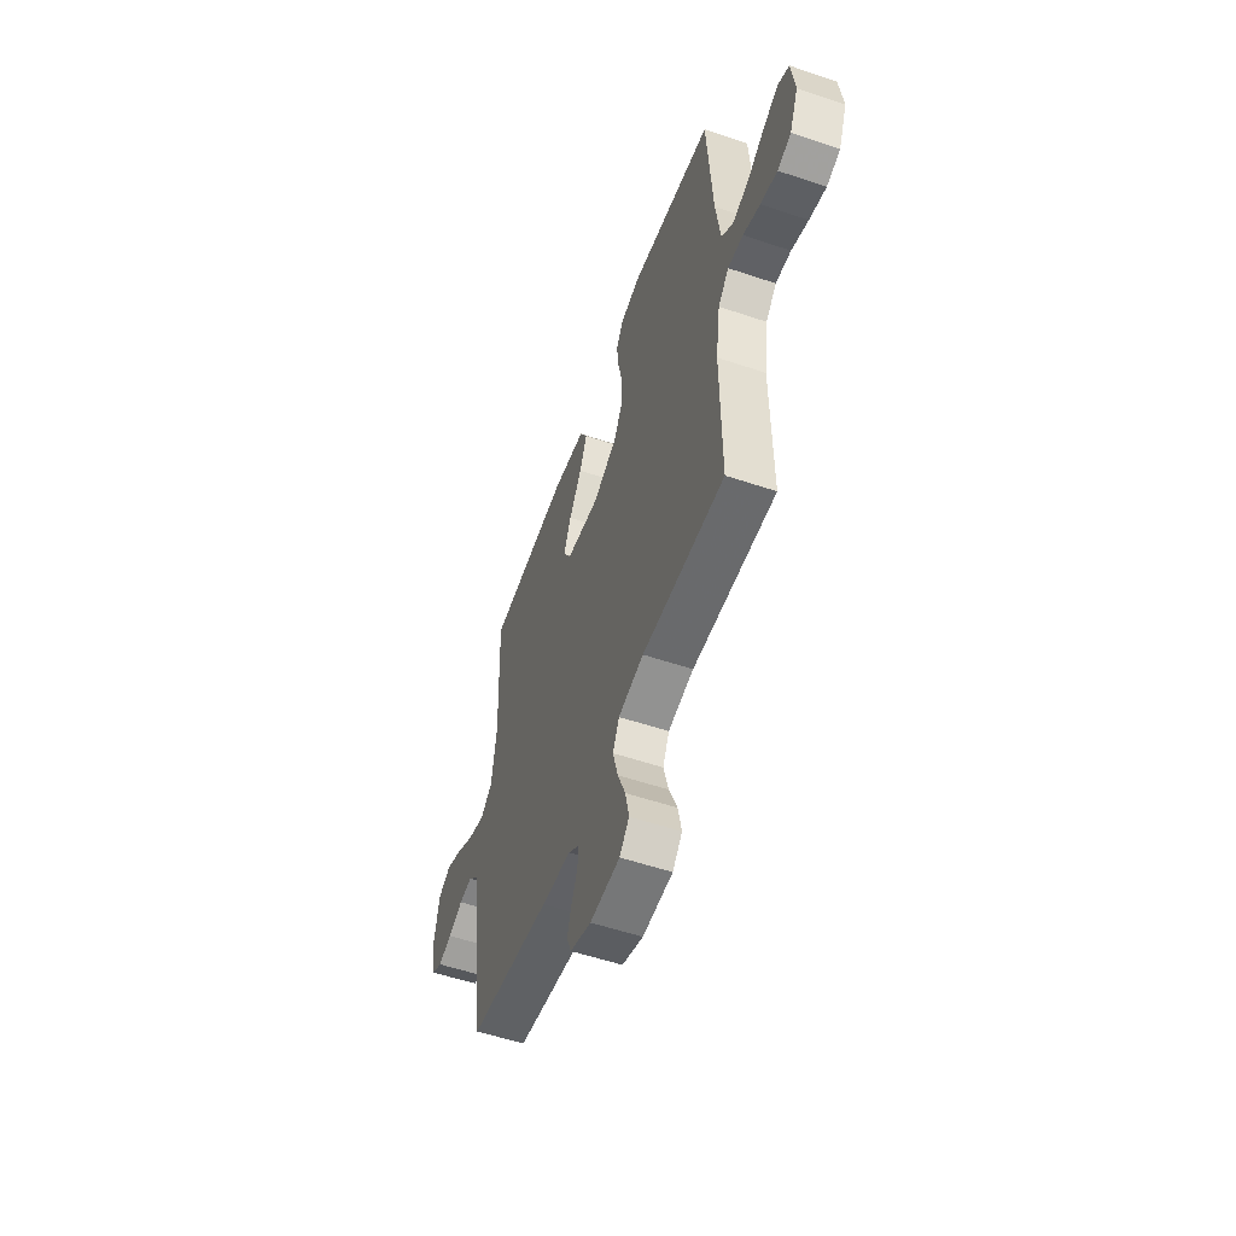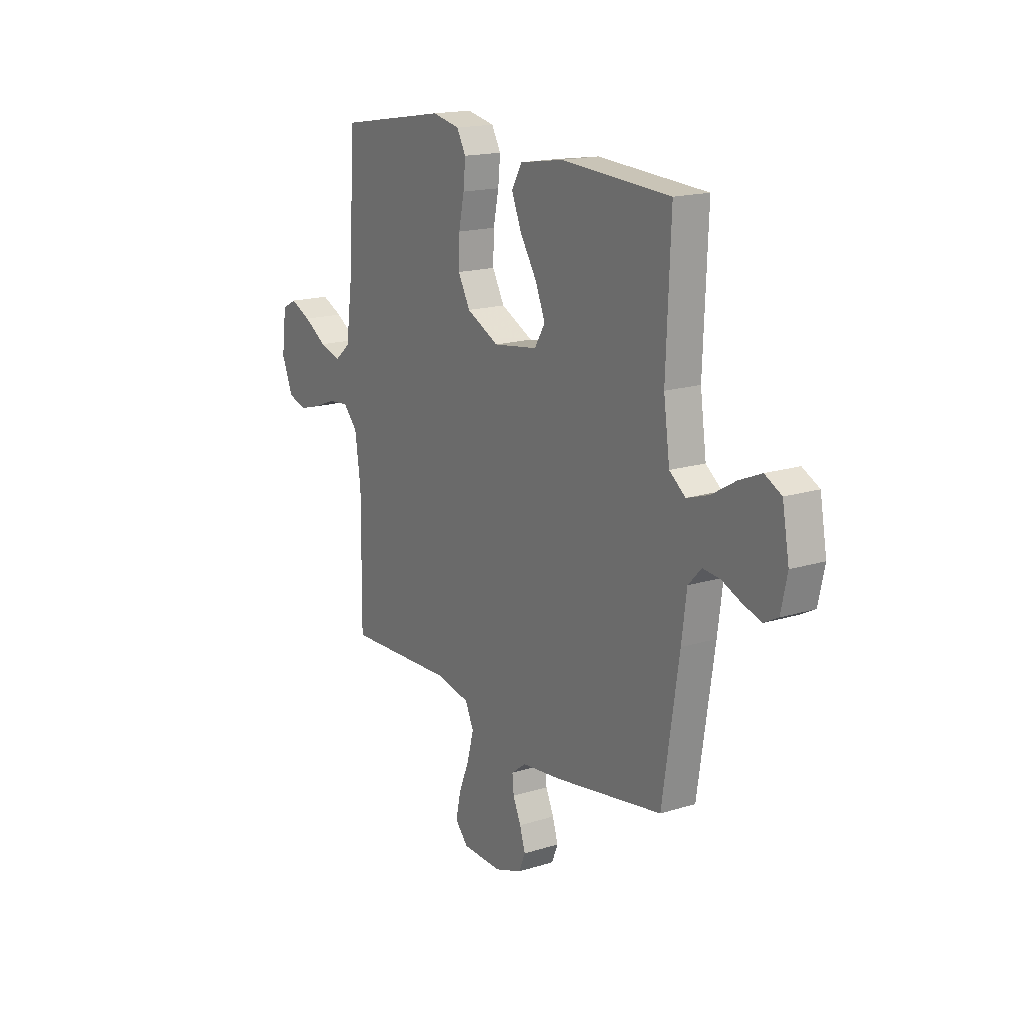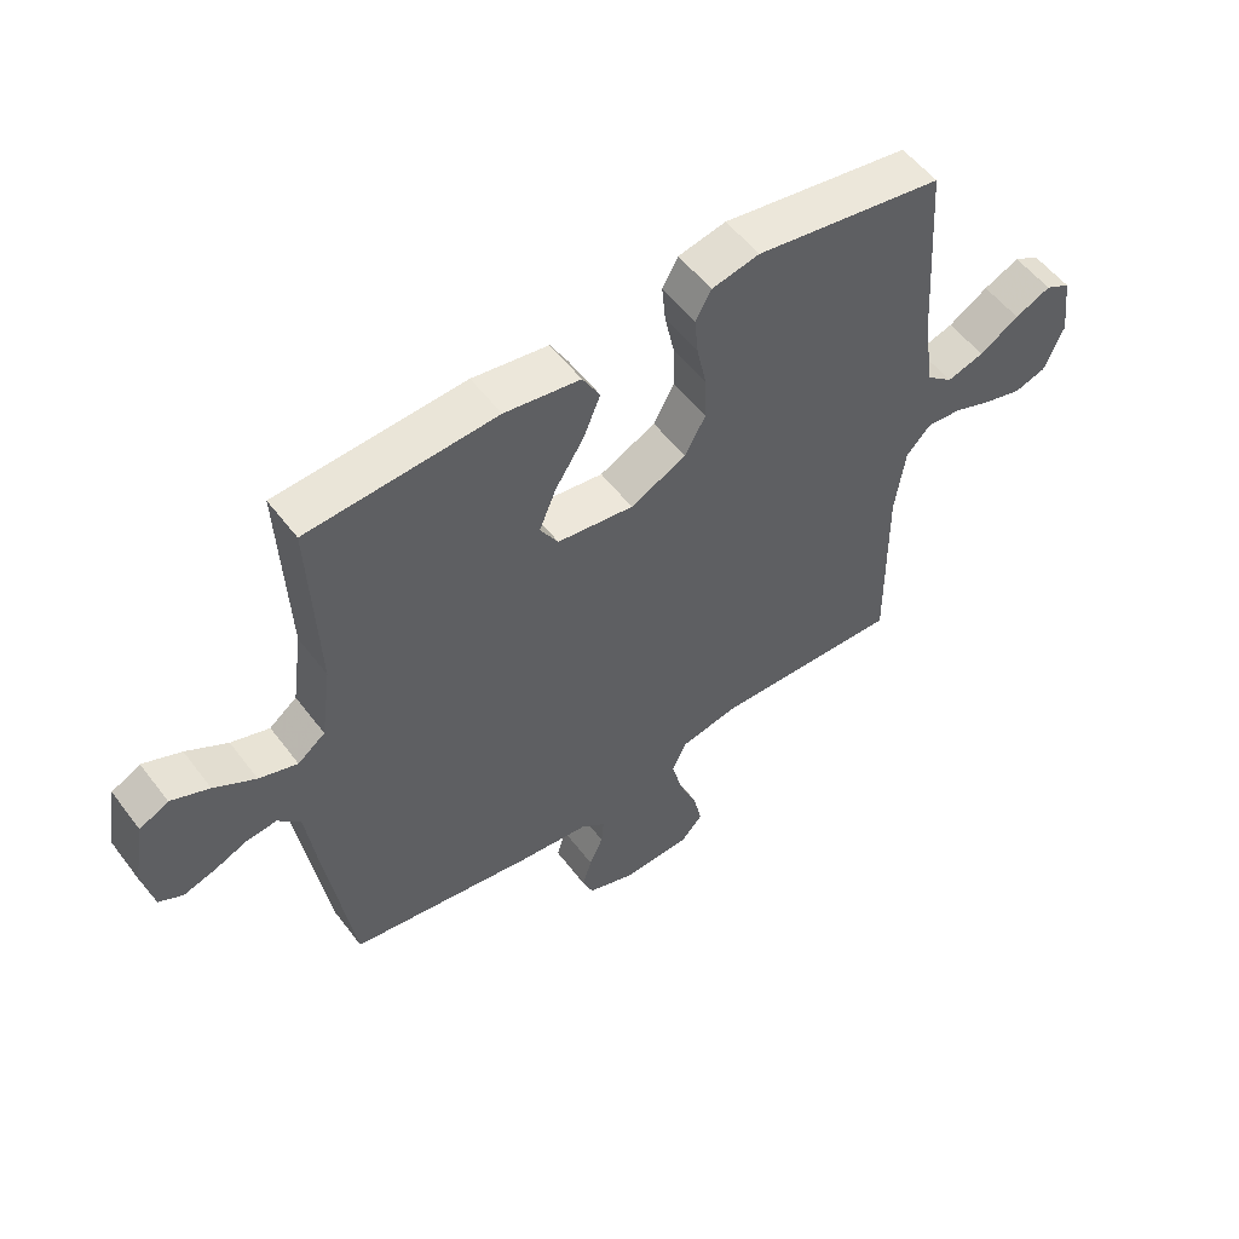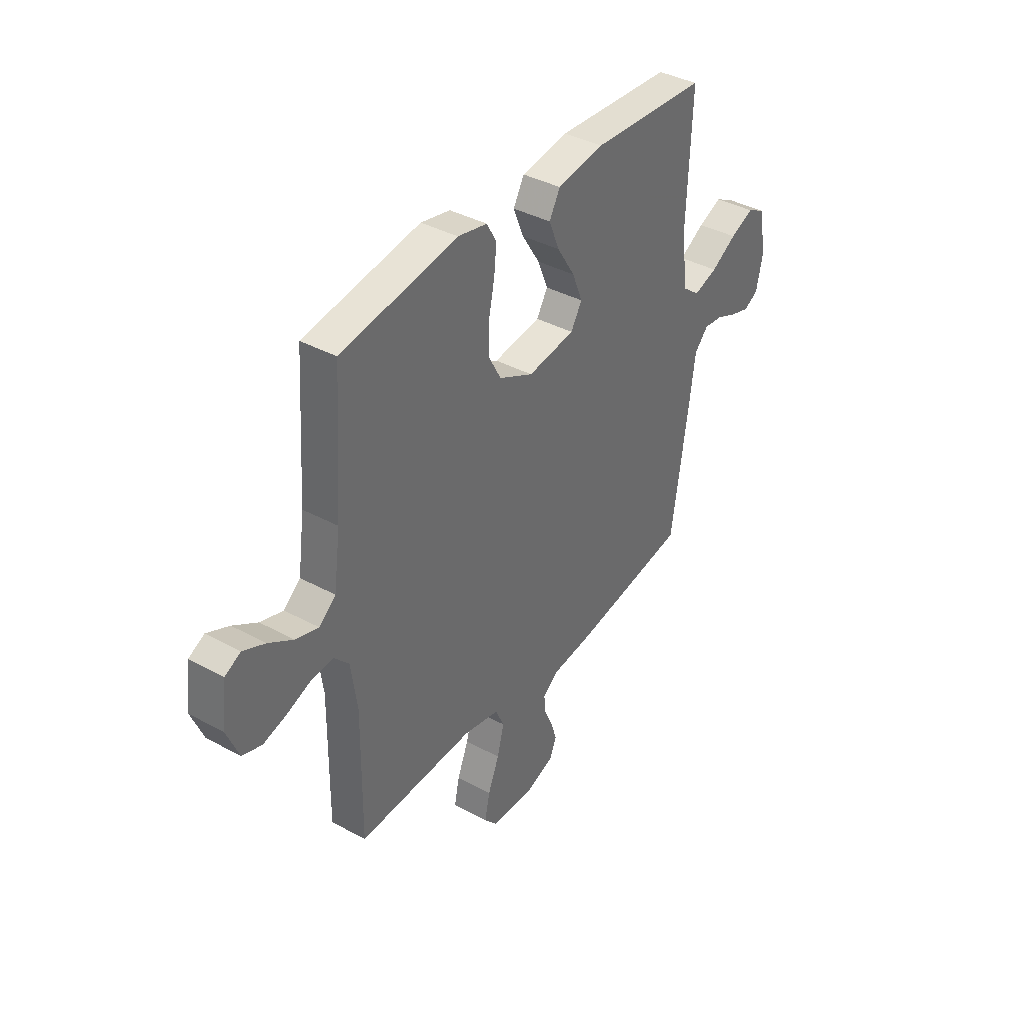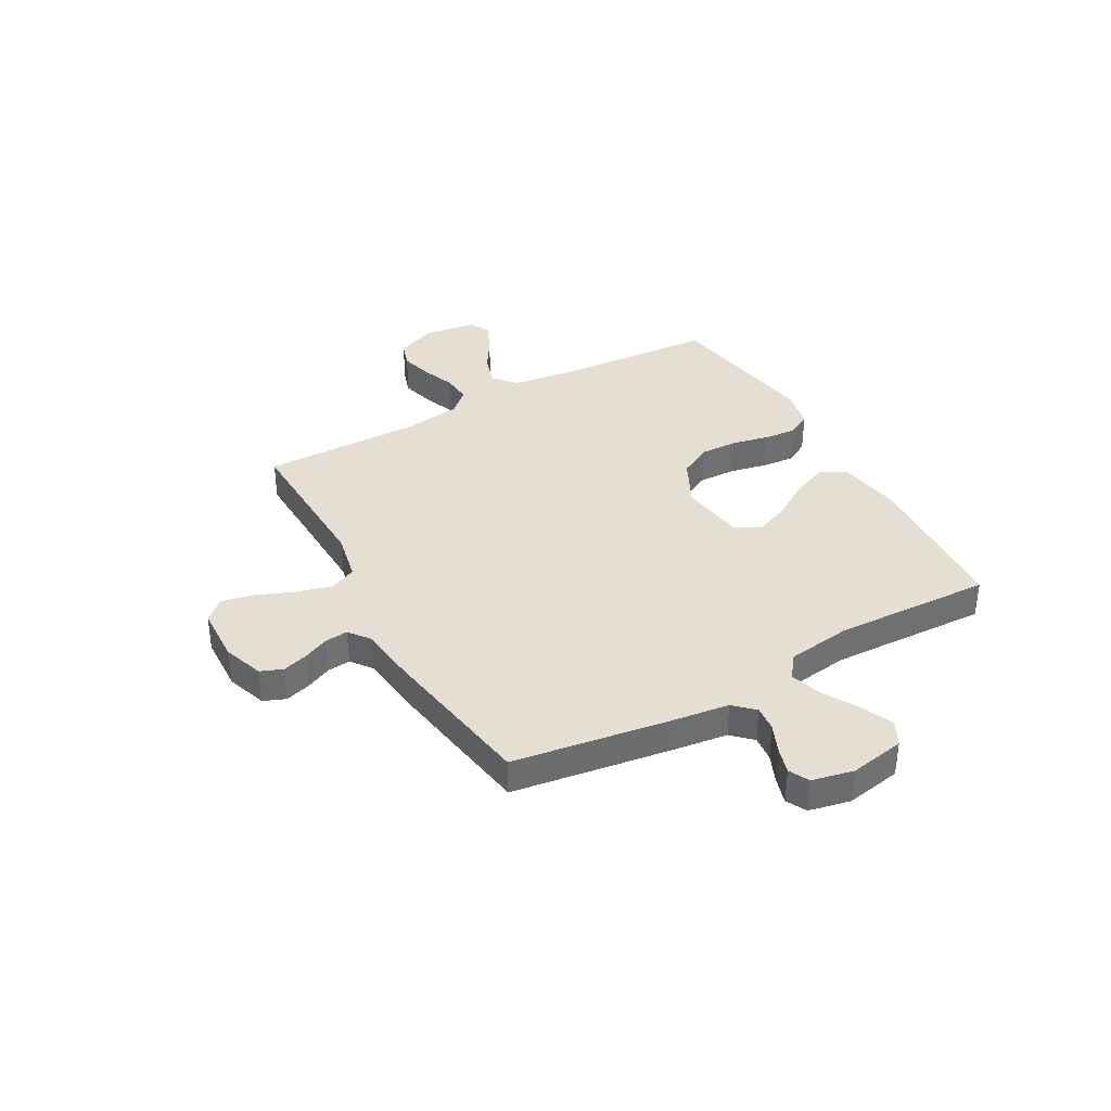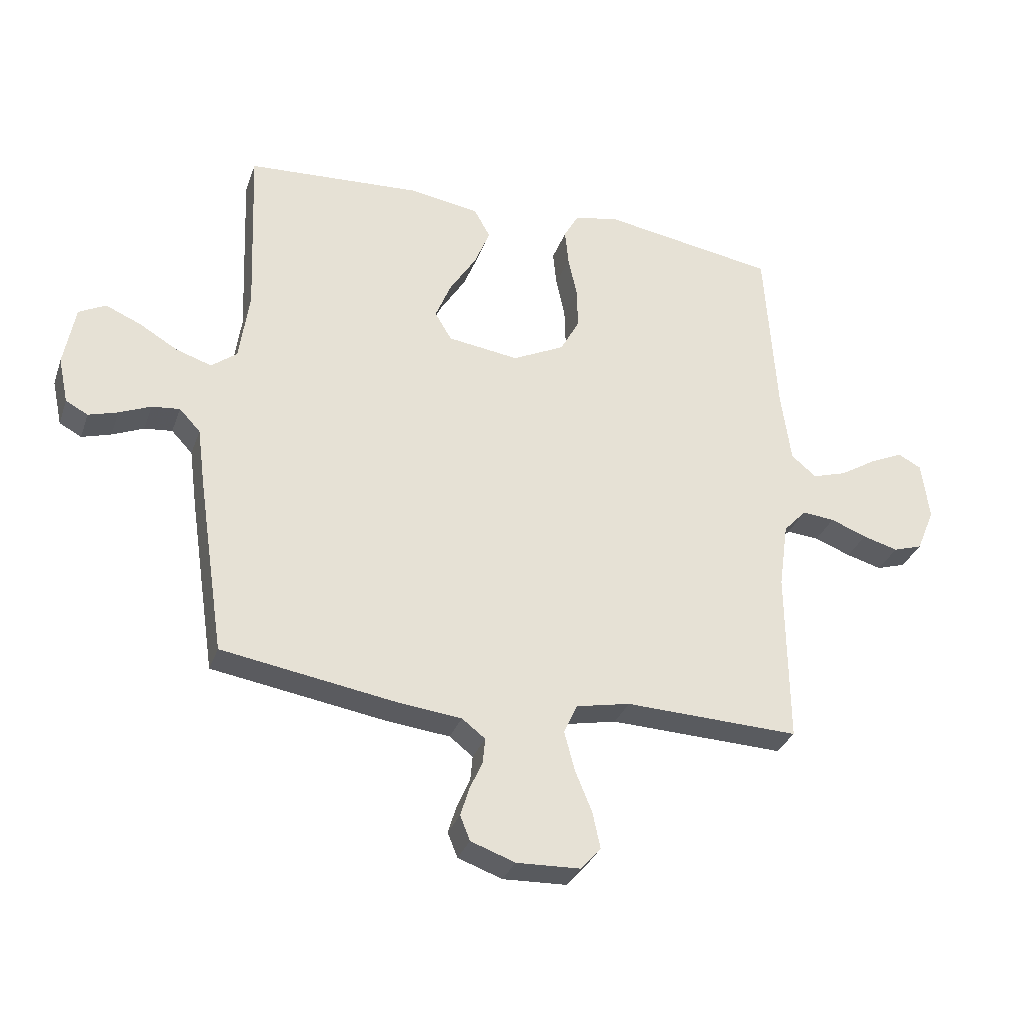
<metadata>
{"format":"obj","ext":"obj","renderer":"f3d","projection":"perspective","resolution":1024,"background":"white","views":[{"elev":-55.0,"azim":70.4,"up":"+Z"},{"elev":16.9,"azim":-122.2,"up":"+Z"},{"elev":54.4,"azim":-36.4,"up":"+Z"},{"elev":38.5,"azim":124.5,"up":"+Z"},{"elev":37.2,"azim":-119.1,"up":"+Y"},{"elev":-31.7,"azim":-17.8,"up":"+Z"}]}
</metadata>
<code>
v -0.5 0.07 -0.5
v -0.545 0.07 -0.2
v -0.559 0.07 -0.094
v -0.595 0.07 -0.056
v -0.643 0.07 -0.061
v -0.697 0.07 -0.084
v -0.747 0.07 -0.099
v -0.785 0.07 -0.079
v -0.802 0.07 0
v -0.783 0.07 0.105
v -0.737 0.07 0.129
v -0.676 0.07 0.103
v -0.61 0.07 0.064
v -0.549 0.07 0.044
v -0.505 0.07 0.078
v -0.488 0.07 0.2
v -0.5 0.07 0.5
v -0.2 0.07 0.518
v -0.079 0.07 0.499
v -0.051 0.07 0.449
v -0.078 0.07 0.383
v -0.124 0.07 0.31
v -0.151 0.07 0.244
v -0.122 0.07 0.196
v 0 0.07 0.179
v 0.089 0.07 0.223
v 0.122 0.07 0.284
v 0.12 0.07 0.355
v 0.105 0.07 0.426
v 0.099 0.07 0.488
v 0.124 0.07 0.533
v 0.2 0.07 0.549
v 0.5 0.07 0.5
v 0.52 0.07 0.2
v 0.537 0.07 0.075
v 0.58 0.07 0.039
v 0.639 0.07 0.057
v 0.702 0.07 0.096
v 0.759 0.07 0.122
v 0.799 0.07 0.101
v 0.812 0.07 0
v 0.781 0.07 -0.075
v 0.731 0.07 -0.091
v 0.67 0.07 -0.074
v 0.608 0.07 -0.05
v 0.552 0.07 -0.045
v 0.513 0.07 -0.087
v 0.497 0.07 -0.2
v 0.5 0.07 -0.5
v 0.2 0.07 -0.489
v 0.107 0.07 -0.508
v 0.084 0.07 -0.558
v 0.102 0.07 -0.626
v 0.131 0.07 -0.697
v 0.144 0.07 -0.759
v 0.109 0.07 -0.798
v 0 0.07 -0.802
v -0.076 0.07 -0.775
v -0.093 0.07 -0.733
v -0.078 0.07 -0.684
v -0.056 0.07 -0.635
v -0.052 0.07 -0.592
v -0.092 0.07 -0.561
v -0.2 0.07 -0.549
v -0.5 0 -0.5
v -0.545 0 -0.2
v -0.559 0 -0.094
v -0.595 0 -0.056
v -0.643 0 -0.061
v -0.697 0 -0.084
v -0.747 0 -0.099
v -0.785 0 -0.079
v -0.802 0 0
v -0.783 0 0.105
v -0.737 0 0.129
v -0.676 0 0.103
v -0.61 0 0.064
v -0.549 0 0.044
v -0.505 0 0.078
v -0.488 0 0.2
v -0.5 0 0.5
v -0.2 0 0.518
v -0.079 0 0.499
v -0.051 0 0.449
v -0.078 0 0.383
v -0.124 0 0.31
v -0.151 0 0.244
v -0.122 0 0.196
v 0 0 0.179
v 0.089 0 0.223
v 0.122 0 0.284
v 0.12 0 0.355
v 0.105 0 0.426
v 0.099 0 0.488
v 0.124 0 0.533
v 0.2 0 0.549
v 0.5 0 0.5
v 0.52 0 0.2
v 0.537 0 0.075
v 0.58 0 0.039
v 0.639 0 0.057
v 0.702 0 0.096
v 0.759 0 0.122
v 0.799 0 0.101
v 0.812 0 0
v 0.781 0 -0.075
v 0.731 0 -0.091
v 0.67 0 -0.074
v 0.608 0 -0.05
v 0.552 0 -0.045
v 0.513 0 -0.087
v 0.497 0 -0.2
v 0.5 0 -0.5
v 0.2 0 -0.489
v 0.107 0 -0.508
v 0.084 0 -0.558
v 0.102 0 -0.626
v 0.131 0 -0.697
v 0.144 0 -0.759
v 0.109 0 -0.798
v 0 0 -0.802
v -0.076 0 -0.775
v -0.093 0 -0.733
v -0.078 0 -0.684
v -0.056 0 -0.635
v -0.052 0 -0.592
v -0.092 0 -0.561
v -0.2 0 -0.549
f 63 64 1 2
f 62 63 2 3
f 58 59 60 61
f 56 57 58 61
f 56 61 62
f 53 54 55 56
f 52 53 56 62
f 51 52 62 3
f 48 49 50
f 47 48 50 51
f 46 47 51 3
f 42 43 44 45
f 40 41 42 45
f 40 45 46
f 37 38 39 40
f 36 37 40 46
f 35 36 46 3
f 31 32 33 34
f 28 29 30 31
f 27 28 31 34
f 26 27 34 35
f 19 20 21 22
f 19 22 23
f 16 17 18 19
f 15 16 19 23
f 14 15 23 24
f 10 11 12 13
f 10 13 14
f 9 10 14
f 8 9 14
f 5 6 7 8
f 5 8 14 24
f 35 3 4
f 25 26 35
f 24 25 35
f 4 5 24 35
f 66 65 128 127
f 67 66 127 126
f 125 124 123 122
f 125 122 121 120
f 126 125 120
f 120 119 118 117
f 126 120 117 116
f 67 126 116 115
f 114 113 112
f 115 114 112 111
f 67 115 111 110
f 109 108 107 106
f 109 106 105 104
f 110 109 104
f 104 103 102 101
f 110 104 101 100
f 67 110 100 99
f 98 97 96 95
f 95 94 93 92
f 98 95 92 91
f 99 98 91 90
f 86 85 84 83
f 87 86 83
f 83 82 81 80
f 87 83 80 79
f 88 87 79 78
f 77 76 75 74
f 78 77 74
f 78 74 73
f 78 73 72
f 72 71 70 69
f 88 78 72 69
f 68 67 99
f 99 90 89
f 99 89 88
f 99 88 69 68
f 1 65 66 2
f 2 66 67 3
f 3 67 68 4
f 4 68 69 5
f 5 69 70 6
f 6 70 71 7
f 7 71 72 8
f 8 72 73 9
f 9 73 74 10
f 10 74 75 11
f 11 75 76 12
f 12 76 77 13
f 13 77 78 14
f 14 78 79 15
f 15 79 80 16
f 16 80 81 17
f 17 81 82 18
f 18 82 83 19
f 19 83 84 20
f 20 84 85 21
f 21 85 86 22
f 22 86 87 23
f 23 87 88 24
f 24 88 89 25
f 25 89 90 26
f 26 90 91 27
f 27 91 92 28
f 28 92 93 29
f 29 93 94 30
f 30 94 95 31
f 31 95 96 32
f 32 96 97 33
f 33 97 98 34
f 34 98 99 35
f 35 99 100 36
f 36 100 101 37
f 37 101 102 38
f 38 102 103 39
f 39 103 104 40
f 40 104 105 41
f 41 105 106 42
f 42 106 107 43
f 43 107 108 44
f 44 108 109 45
f 45 109 110 46
f 46 110 111 47
f 47 111 112 48
f 48 112 113 49
f 49 113 114 50
f 50 114 115 51
f 51 115 116 52
f 52 116 117 53
f 53 117 118 54
f 54 118 119 55
f 55 119 120 56
f 56 120 121 57
f 57 121 122 58
f 58 122 123 59
f 59 123 124 60
f 60 124 125 61
f 61 125 126 62
f 62 126 127 63
f 63 127 128 64
f 64 128 65 1

</code>
